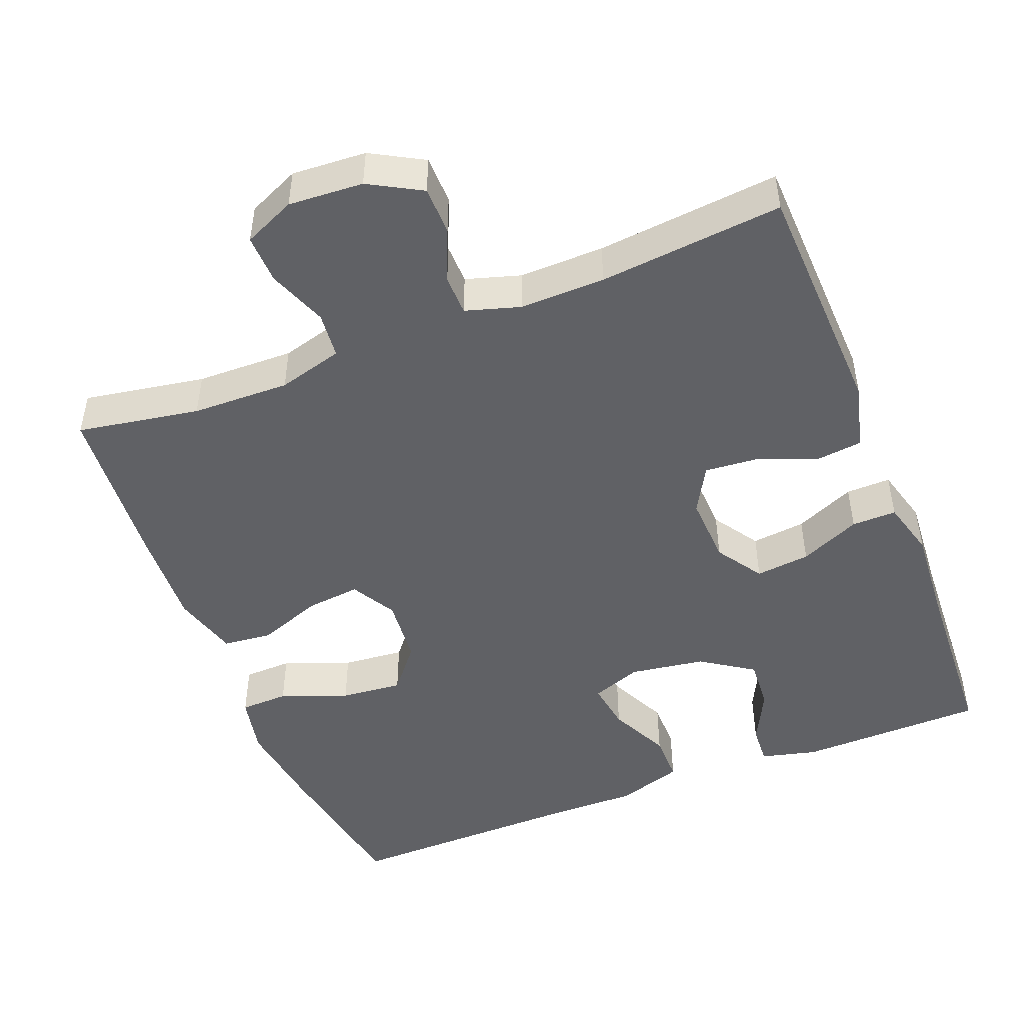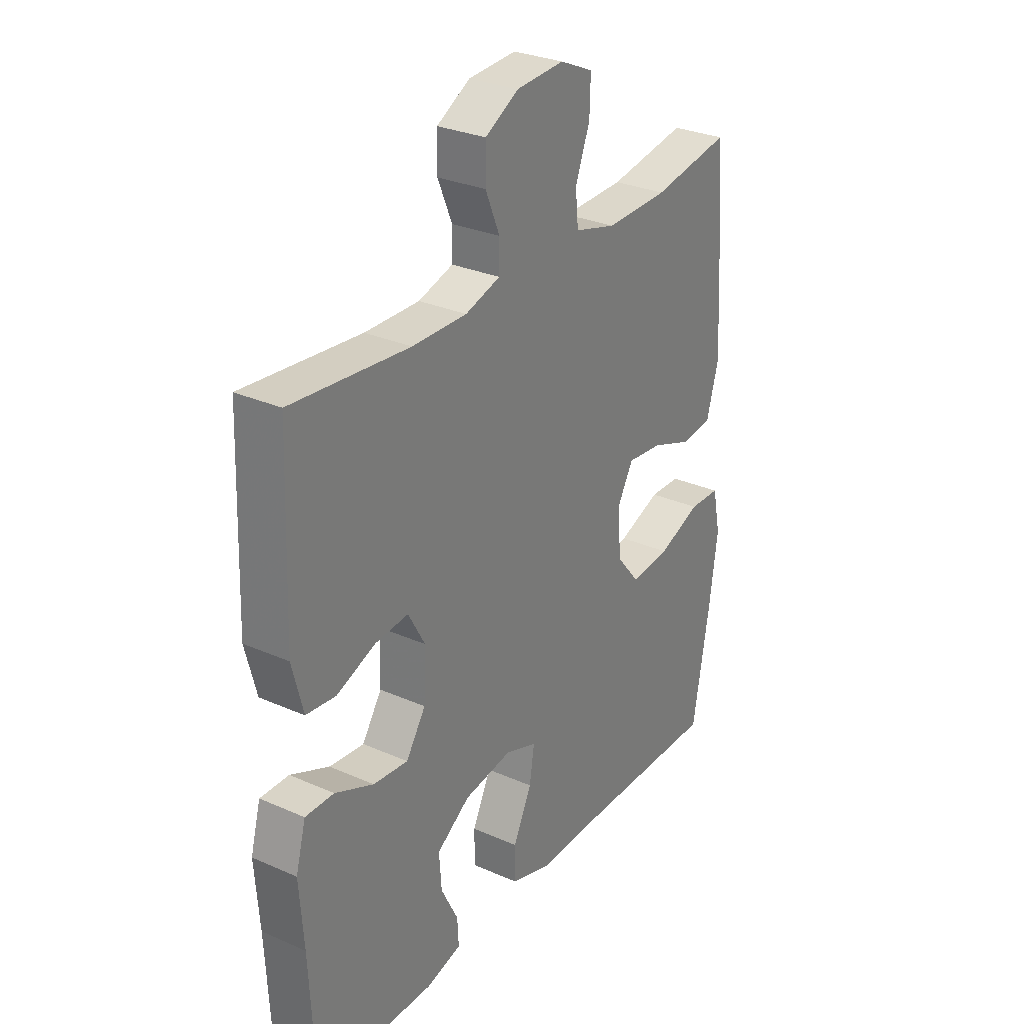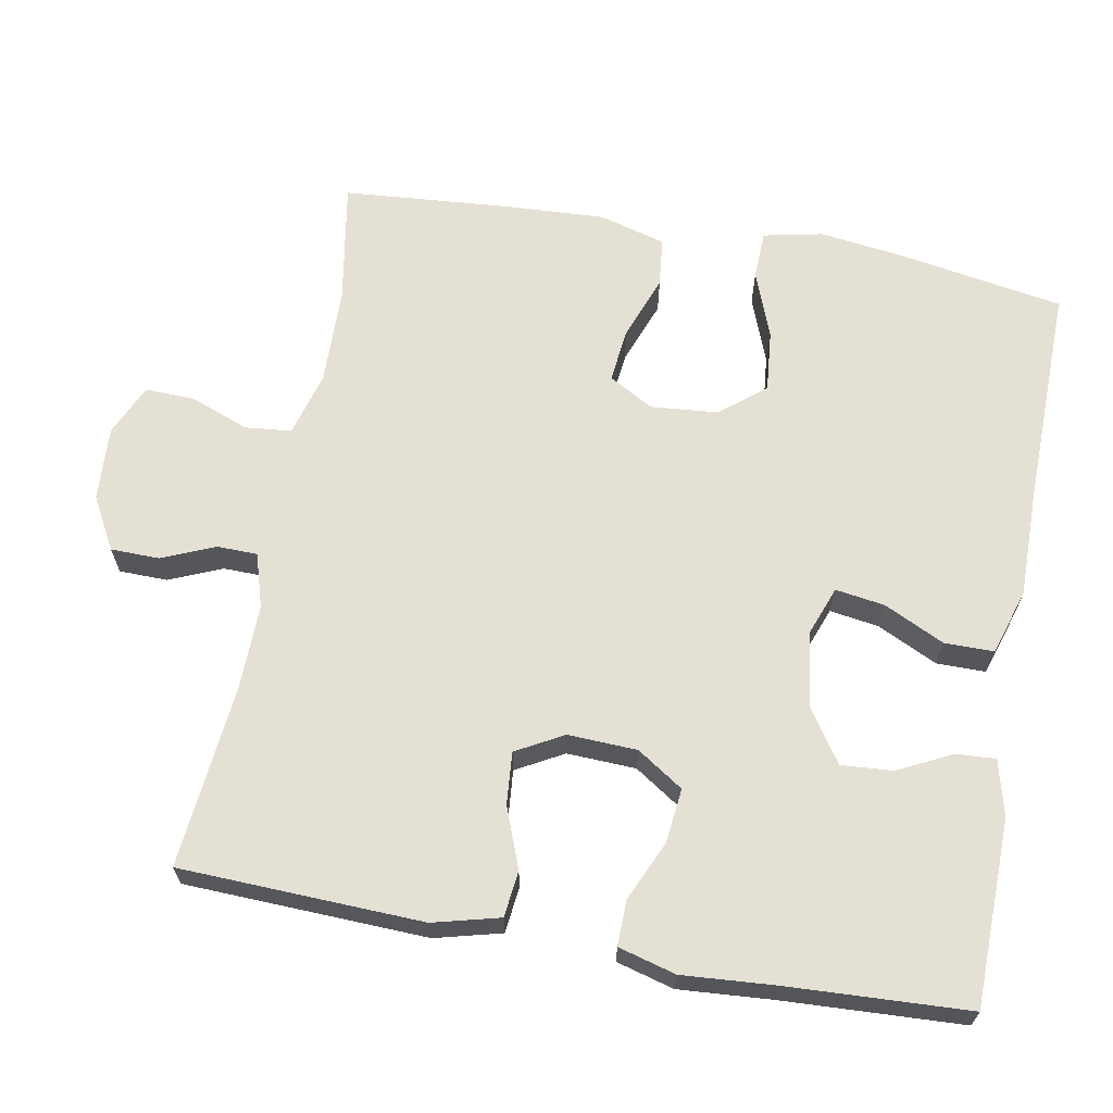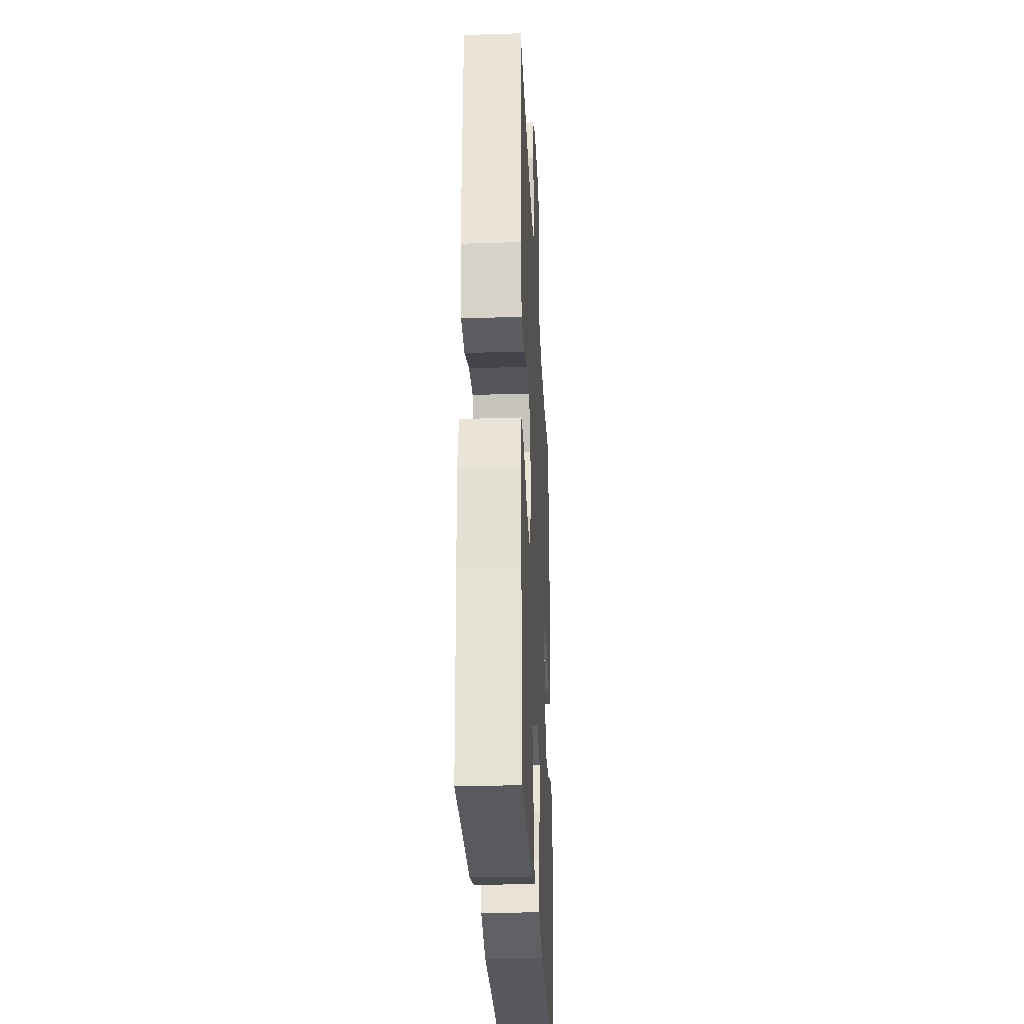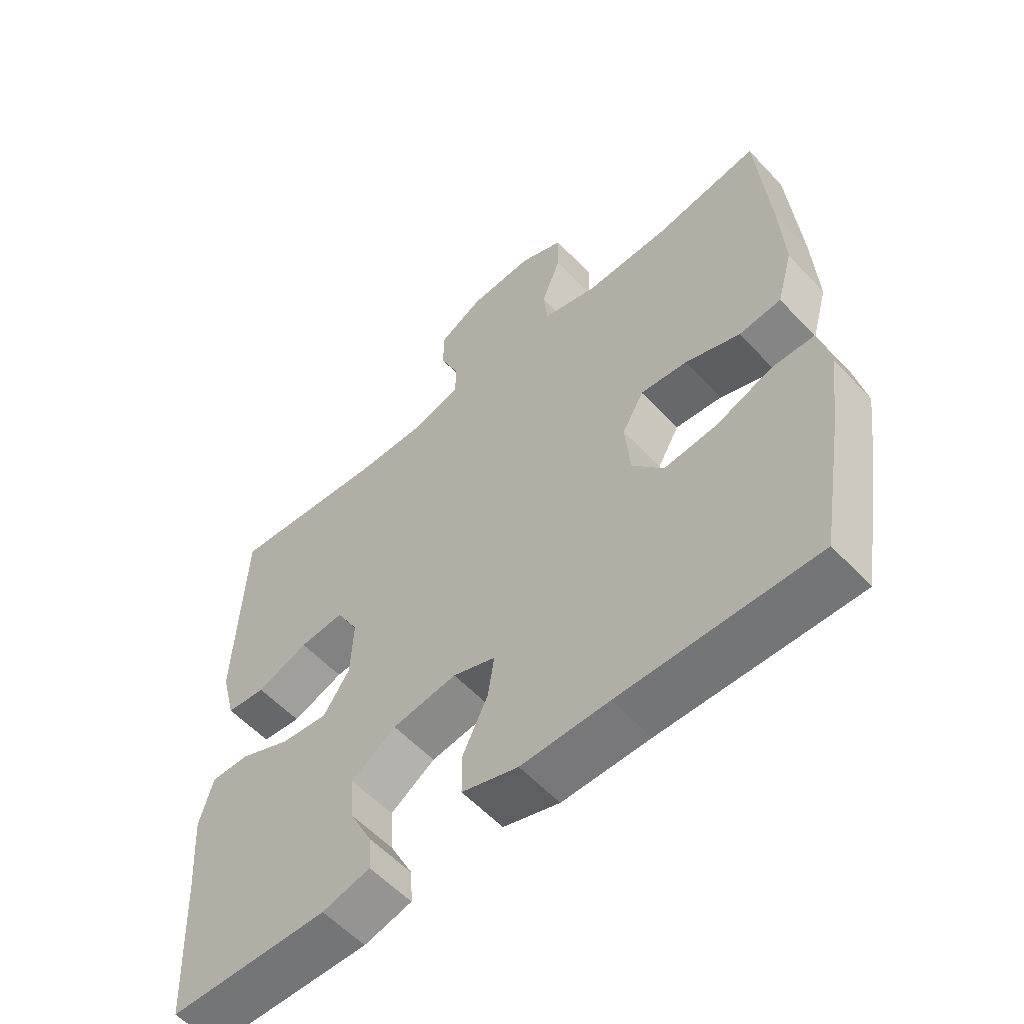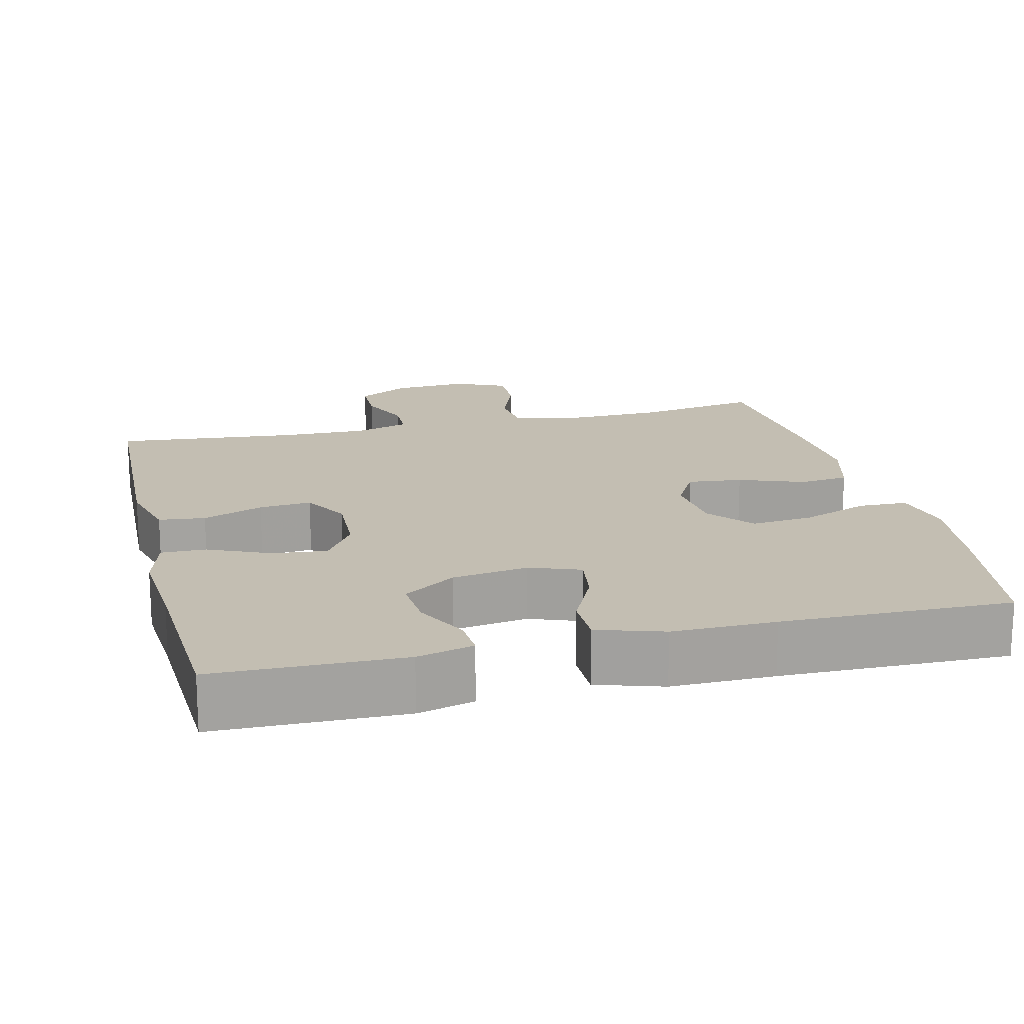
<metadata>
{"format":"obj","ext":"obj","renderer":"f3d","projection":"perspective","resolution":1024,"background":"white","views":[{"elev":-47.9,"azim":21.5,"up":"+Y"},{"elev":29.5,"azim":123.0,"up":"+Z"},{"elev":65.5,"azim":100.4,"up":"+Y"},{"elev":-29.4,"azim":92.7,"up":"+Z"},{"elev":-57.2,"azim":-137.5,"up":"+Z"},{"elev":17.5,"azim":166.2,"up":"+Y"}]}
</metadata>
<code>
v 0.5 0.07 0.5
v 0.512 0.07 0.175
v 0.489 0.07 0.086
v 0.427 0.07 0.079
v 0.346 0.07 0.11
v 0.276 0.07 0.116
v 0.241 0.07 0.053
v 0.245 0.07 -0.04
v 0.286 0.07 -0.102
v 0.359 0.07 -0.094
v 0.44 0.07 -0.058
v 0.5 0.07 -0.057
v 0.521 0.07 -0.134
v 0.512 0.07 -0.257
v 0.5 0.07 -0.5
v 0.25 0.07 -0.505
v 0.175 0.07 -0.486
v 0.178 0.07 -0.433
v 0.214 0.07 -0.361
v 0.219 0.07 -0.292
v 0.149 0.07 -0.245
v 0.048 0.07 -0.23
v -0.019 0.07 -0.255
v -0.009 0.07 -0.321
v 0.03 0.07 -0.402
v 0.03 0.07 -0.468
v -0.058 0.07 -0.496
v -0.195 0.07 -0.495
v -0.5 0.07 -0.5
v -0.536 0.07 -0.291
v -0.553 0.07 -0.166
v -0.536 0.07 -0.085
v -0.471 0.07 -0.083
v -0.381 0.07 -0.117
v -0.298 0.07 -0.125
v -0.249 0.07 -0.065
v -0.241 0.07 0.025
v -0.275 0.07 0.085
v -0.348 0.07 0.077
v -0.434 0.07 0.045
v -0.5 0.07 0.052
v -0.525 0.07 0.141
v -0.518 0.07 0.275
v -0.5 0.07 0.5
v -0.336 0.07 0.472
v -0.205 0.07 0.469
v -0.118 0.07 0.493
v -0.112 0.07 0.555
v -0.142 0.07 0.634
v -0.144 0.07 0.7
v -0.075 0.07 0.731
v 0.025 0.07 0.725
v 0.095 0.07 0.686
v 0.096 0.07 0.621
v 0.066 0.07 0.55
v 0.067 0.07 0.496
v 0.14 0.07 0.474
v 0.254 0.07 0.476
v 0.5 0 0.5
v 0.512 0 0.175
v 0.489 0 0.086
v 0.427 0 0.079
v 0.346 0 0.11
v 0.276 0 0.116
v 0.241 0 0.053
v 0.245 0 -0.04
v 0.286 0 -0.102
v 0.359 0 -0.094
v 0.44 0 -0.058
v 0.5 0 -0.057
v 0.521 0 -0.134
v 0.512 0 -0.257
v 0.5 0 -0.5
v 0.25 0 -0.505
v 0.175 0 -0.486
v 0.178 0 -0.433
v 0.214 0 -0.361
v 0.219 0 -0.292
v 0.149 0 -0.245
v 0.048 0 -0.23
v -0.019 0 -0.255
v -0.009 0 -0.321
v 0.03 0 -0.402
v 0.03 0 -0.468
v -0.058 0 -0.496
v -0.195 0 -0.495
v -0.5 0 -0.5
v -0.536 0 -0.291
v -0.553 0 -0.166
v -0.536 0 -0.085
v -0.471 0 -0.083
v -0.381 0 -0.117
v -0.298 0 -0.125
v -0.249 0 -0.065
v -0.241 0 0.025
v -0.275 0 0.085
v -0.348 0 0.077
v -0.434 0 0.045
v -0.5 0 0.052
v -0.525 0 0.141
v -0.518 0 0.275
v -0.5 0 0.5
v -0.336 0 0.472
v -0.205 0 0.469
v -0.118 0 0.493
v -0.112 0 0.555
v -0.142 0 0.634
v -0.144 0 0.7
v -0.075 0 0.731
v 0.025 0 0.725
v 0.095 0 0.686
v 0.096 0 0.621
v 0.066 0 0.55
v 0.067 0 0.496
v 0.14 0 0.474
v 0.254 0 0.476
f 52 53 54 55
f 52 55 56
f 51 52 56
f 48 49 50 51
f 47 48 51 56
f 46 47 56 57
f 42 43 44 45
f 42 45 46
f 39 40 41 42
f 38 39 42 46
f 37 38 46 57
f 31 32 33 34
f 31 34 35
f 28 29 30 31
f 28 31 35
f 27 28 35 36
f 24 25 26 27
f 23 24 27 36
f 16 17 18 19
f 14 15 16 19
f 14 19 20
f 13 14 20 21
f 10 11 12 13
f 9 10 13 21
f 2 3 4 5
f 58 1 2 5
f 58 5 6
f 57 58 6 7
f 37 57 7 8
f 22 23 36 37
f 21 22 37
f 8 9 21 37
f 113 112 111 110
f 114 113 110
f 114 110 109
f 109 108 107 106
f 114 109 106 105
f 115 114 105 104
f 103 102 101 100
f 104 103 100
f 100 99 98 97
f 104 100 97 96
f 115 104 96 95
f 92 91 90 89
f 93 92 89
f 89 88 87 86
f 93 89 86
f 94 93 86 85
f 85 84 83 82
f 94 85 82 81
f 77 76 75 74
f 77 74 73 72
f 78 77 72
f 79 78 72 71
f 71 70 69 68
f 79 71 68 67
f 63 62 61 60
f 63 60 59 116
f 64 63 116
f 65 64 116 115
f 66 65 115 95
f 95 94 81 80
f 95 80 79
f 95 79 67 66
f 1 59 60 2
f 2 60 61 3
f 3 61 62 4
f 4 62 63 5
f 5 63 64 6
f 6 64 65 7
f 7 65 66 8
f 8 66 67 9
f 9 67 68 10
f 10 68 69 11
f 11 69 70 12
f 12 70 71 13
f 13 71 72 14
f 14 72 73 15
f 15 73 74 16
f 16 74 75 17
f 17 75 76 18
f 18 76 77 19
f 19 77 78 20
f 20 78 79 21
f 21 79 80 22
f 22 80 81 23
f 23 81 82 24
f 24 82 83 25
f 25 83 84 26
f 26 84 85 27
f 27 85 86 28
f 28 86 87 29
f 29 87 88 30
f 30 88 89 31
f 31 89 90 32
f 32 90 91 33
f 33 91 92 34
f 34 92 93 35
f 35 93 94 36
f 36 94 95 37
f 37 95 96 38
f 38 96 97 39
f 39 97 98 40
f 40 98 99 41
f 41 99 100 42
f 42 100 101 43
f 43 101 102 44
f 44 102 103 45
f 45 103 104 46
f 46 104 105 47
f 47 105 106 48
f 48 106 107 49
f 49 107 108 50
f 50 108 109 51
f 51 109 110 52
f 52 110 111 53
f 53 111 112 54
f 54 112 113 55
f 55 113 114 56
f 56 114 115 57
f 57 115 116 58
f 58 116 59 1

</code>
